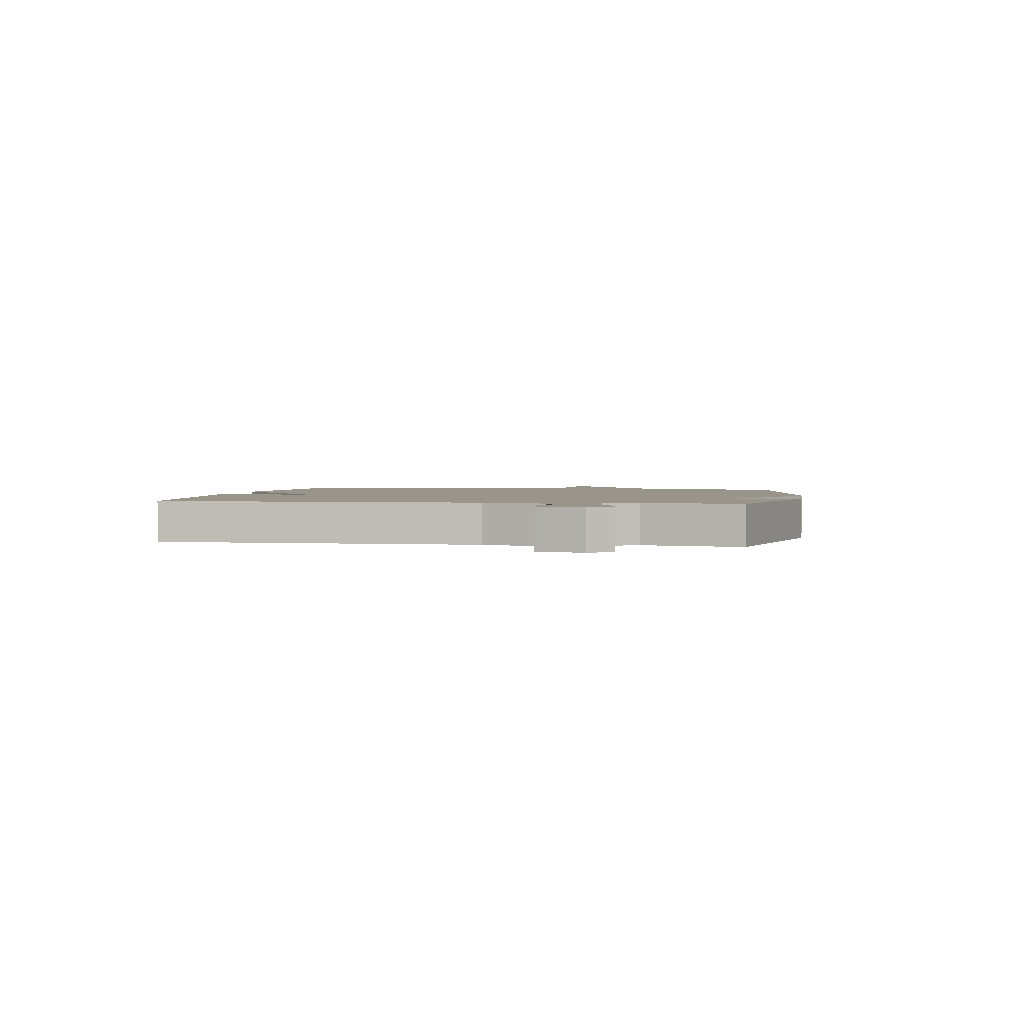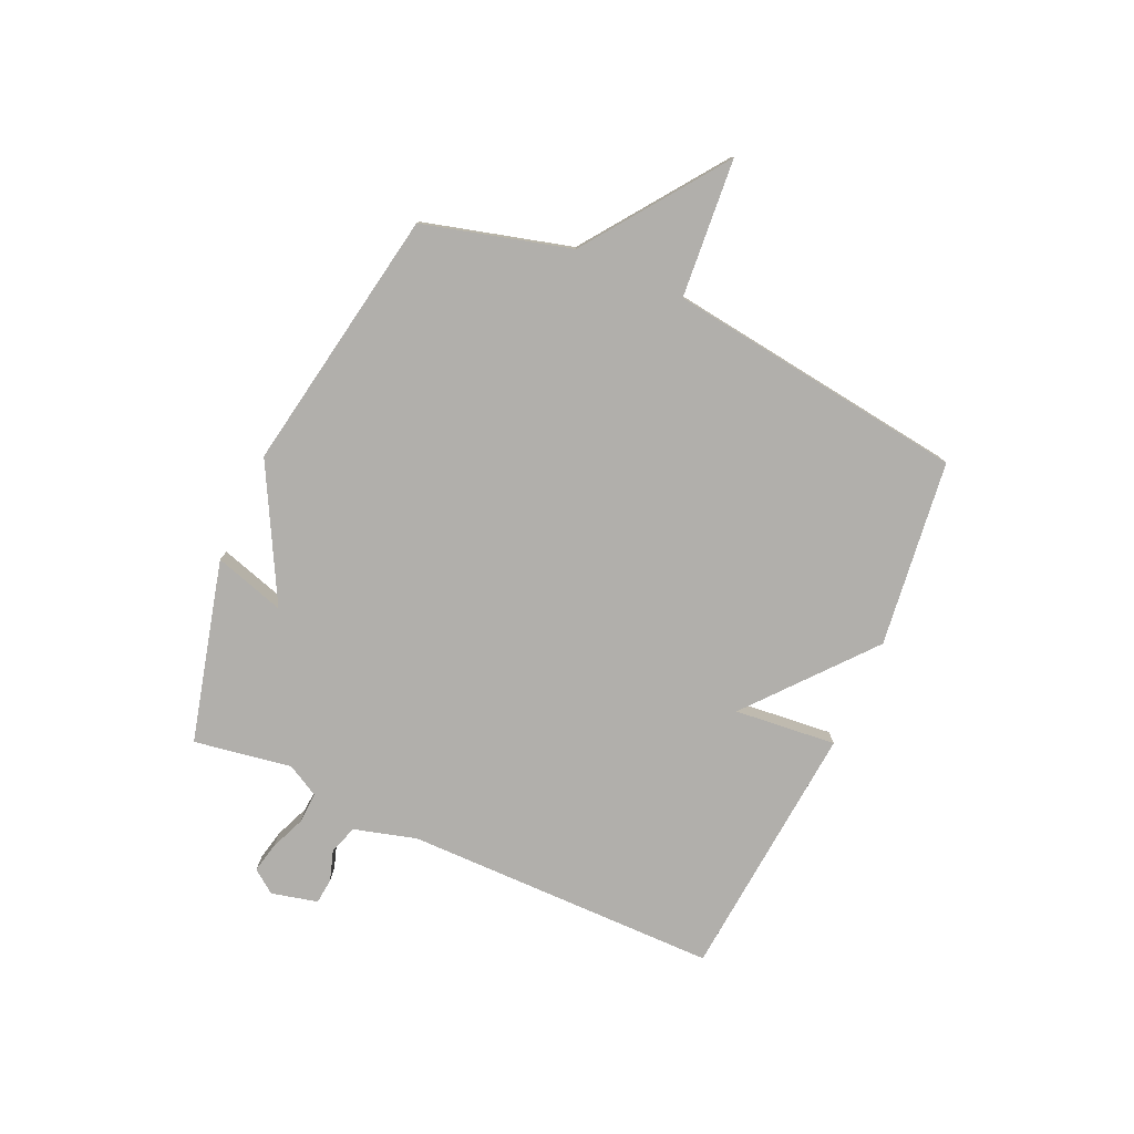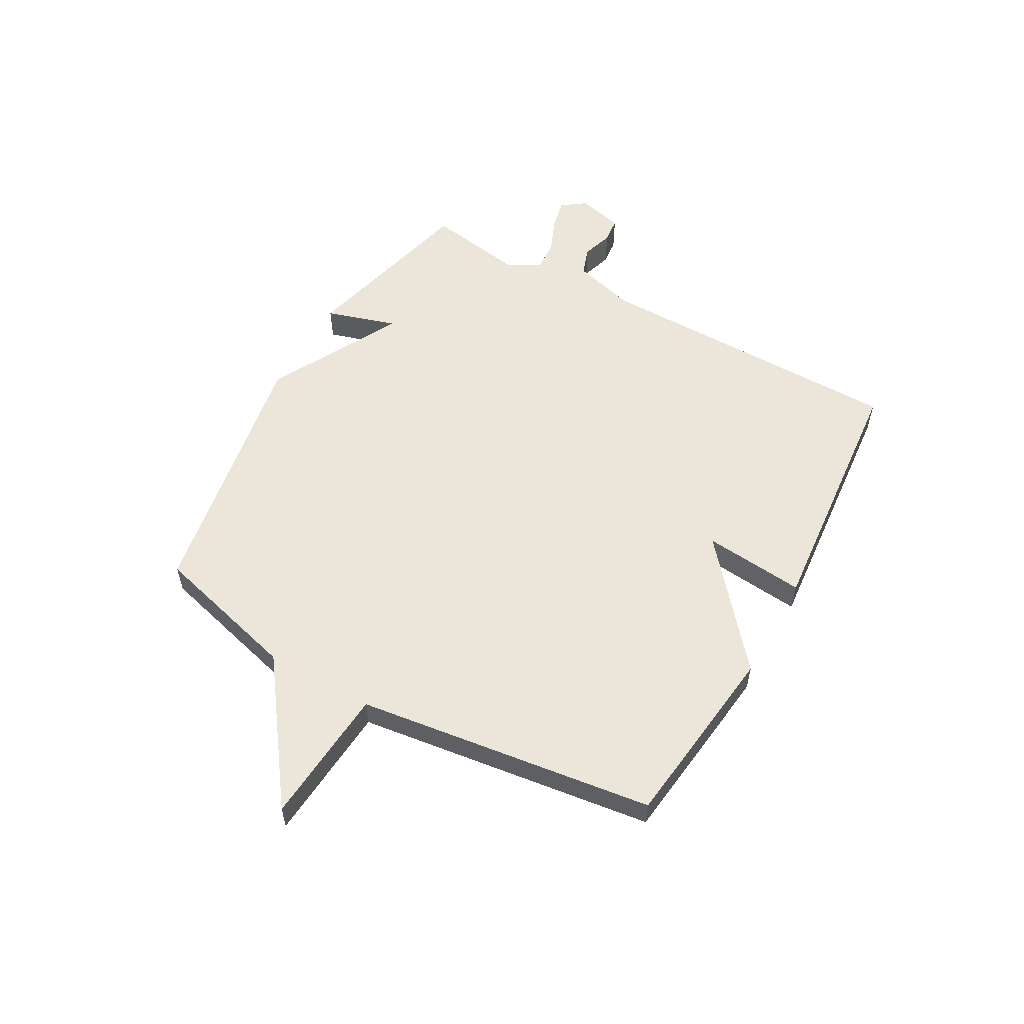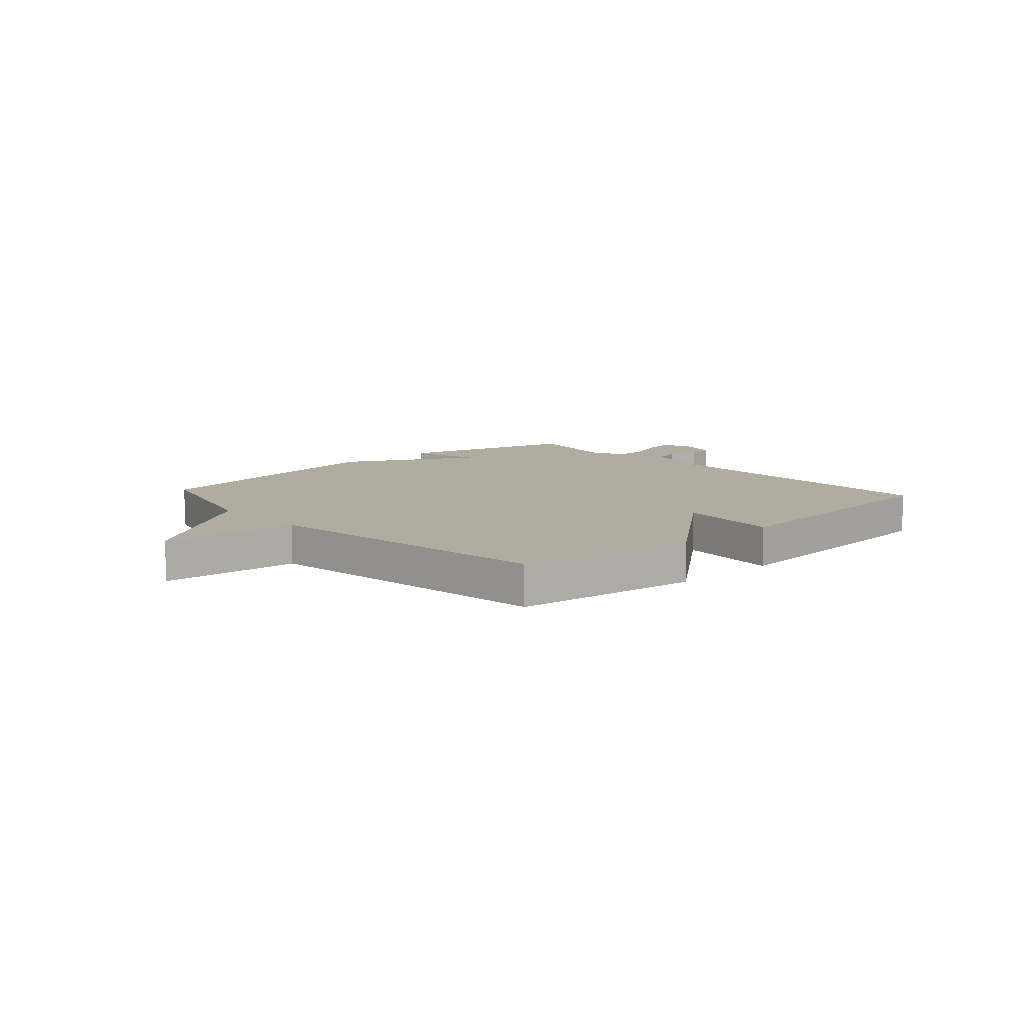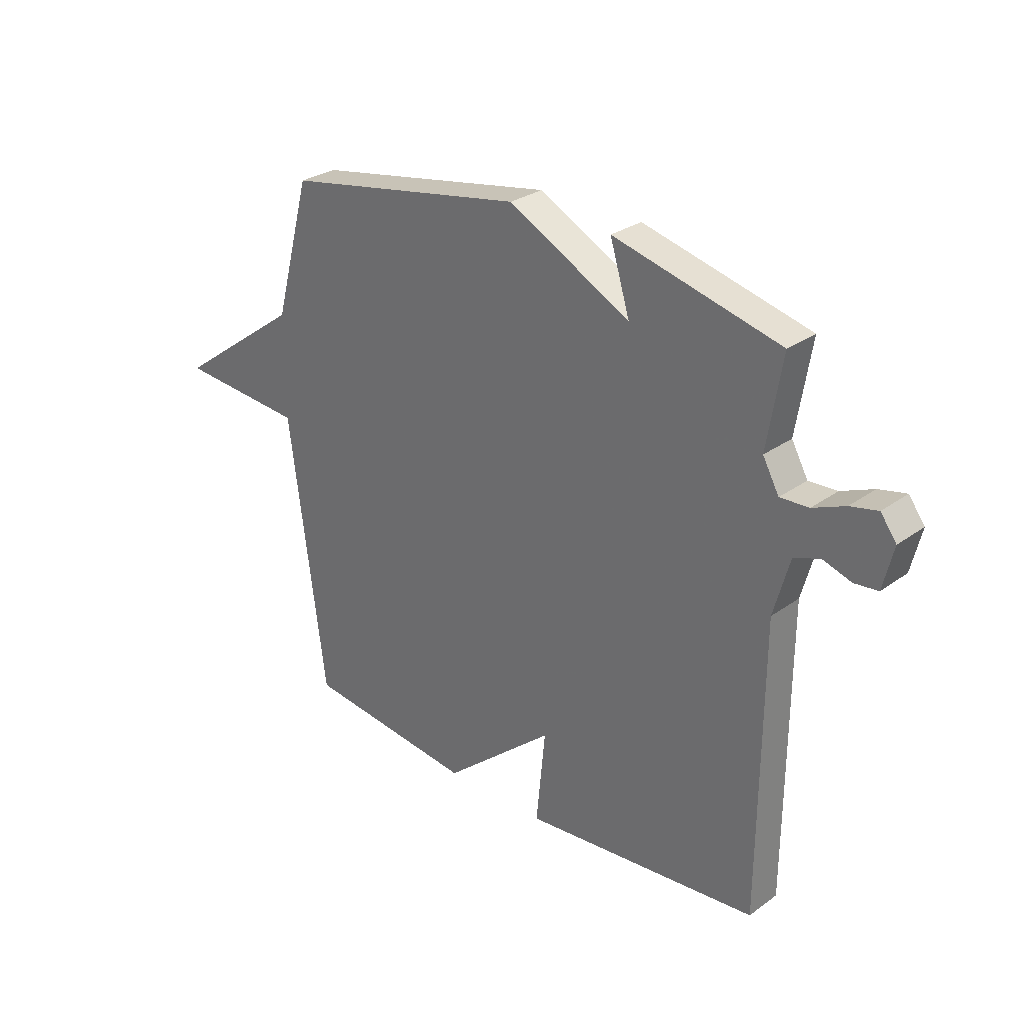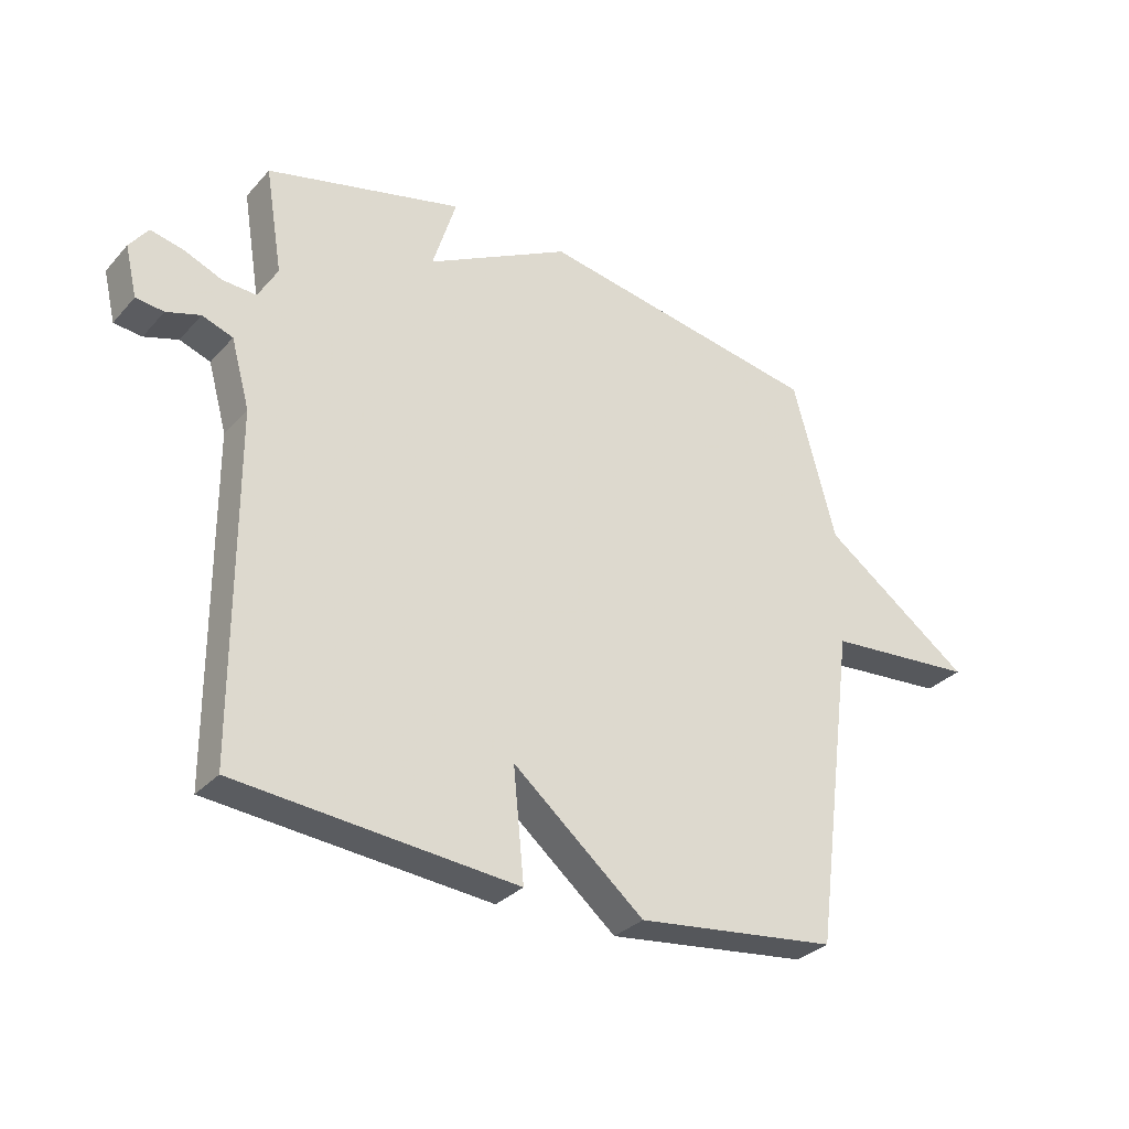
<metadata>
{"format":"obj","ext":"obj","renderer":"f3d","projection":"perspective","resolution":1024,"background":"white","views":[{"elev":2.0,"azim":-80.4,"up":"+Y"},{"elev":-78.3,"azim":65.8,"up":"+Y"},{"elev":56.2,"azim":119.2,"up":"+Y"},{"elev":9.9,"azim":137.9,"up":"+Y"},{"elev":28.5,"azim":-137.1,"up":"+Z"},{"elev":-31.3,"azim":-34.2,"up":"+Z"}]}
</metadata>
<code>
v -0.5 0.07 0.5
v -0.174 0.07 0.583
v -0.213 0.07 0.456
v 0.026 0.07 0.583
v 0.5 0.07 0.5
v 0.571 0.07 0.236
v 0.819 0.07 0.056
v 0.571 0.07 0.036
v 0.5 0.07 -0.5
v 0.165 0.07 -0.541
v -0.053 0.07 -0.358
v -0.035 0.07 -0.541
v -0.5 0.07 -0.5
v -0.503 0.07 0.065
v -0.534 0.07 0.177
v -0.585 0.07 0.195
v -0.641 0.07 0.177
v -0.687 0.07 0.182
v -0.707 0.07 0.265
v -0.676 0.07 0.307
v -0.622 0.07 0.295
v -0.559 0.07 0.269
v -0.503 0.07 0.266
v -0.471 0.07 0.324
v -0.5 0 0.5
v -0.174 0 0.583
v -0.213 0 0.456
v 0.026 0 0.583
v 0.5 0 0.5
v 0.571 0 0.236
v 0.819 0 0.056
v 0.571 0 0.036
v 0.5 0 -0.5
v 0.165 0 -0.541
v -0.053 0 -0.358
v -0.035 0 -0.541
v -0.5 0 -0.5
v -0.503 0 0.065
v -0.534 0 0.177
v -0.585 0 0.195
v -0.641 0 0.177
v -0.687 0 0.182
v -0.707 0 0.265
v -0.676 0 0.307
v -0.622 0 0.295
v -0.559 0 0.269
v -0.503 0 0.266
v -0.471 0 0.324
f 20 21 22
f 19 20 22
f 18 19 22
f 17 18 22
f 16 17 22
f 15 16 22 23
f 14 15 23 24
f 13 14 24
f 12 13 24
f 11 12 24
f 11 24 1
f 10 11 1
f 9 10 1
f 8 9 1
f 3 4 5 6
f 7 8 1
f 6 7 1
f 3 6 1
f 1 2 3
f 46 45 44
f 46 44 43
f 46 43 42
f 46 42 41
f 46 41 40
f 47 46 40 39
f 48 47 39 38
f 48 38 37
f 48 37 36
f 48 36 35
f 25 48 35
f 25 35 34
f 25 34 33
f 25 33 32
f 30 29 28 27
f 25 32 31
f 25 31 30
f 25 30 27
f 27 26 25
f 1 25 26 2
f 2 26 27 3
f 3 27 28 4
f 4 28 29 5
f 5 29 30 6
f 6 30 31 7
f 7 31 32 8
f 8 32 33 9
f 9 33 34 10
f 10 34 35 11
f 11 35 36 12
f 12 36 37 13
f 13 37 38 14
f 14 38 39 15
f 15 39 40 16
f 16 40 41 17
f 17 41 42 18
f 18 42 43 19
f 19 43 44 20
f 20 44 45 21
f 21 45 46 22
f 22 46 47 23
f 23 47 48 24
f 24 48 25 1

</code>
